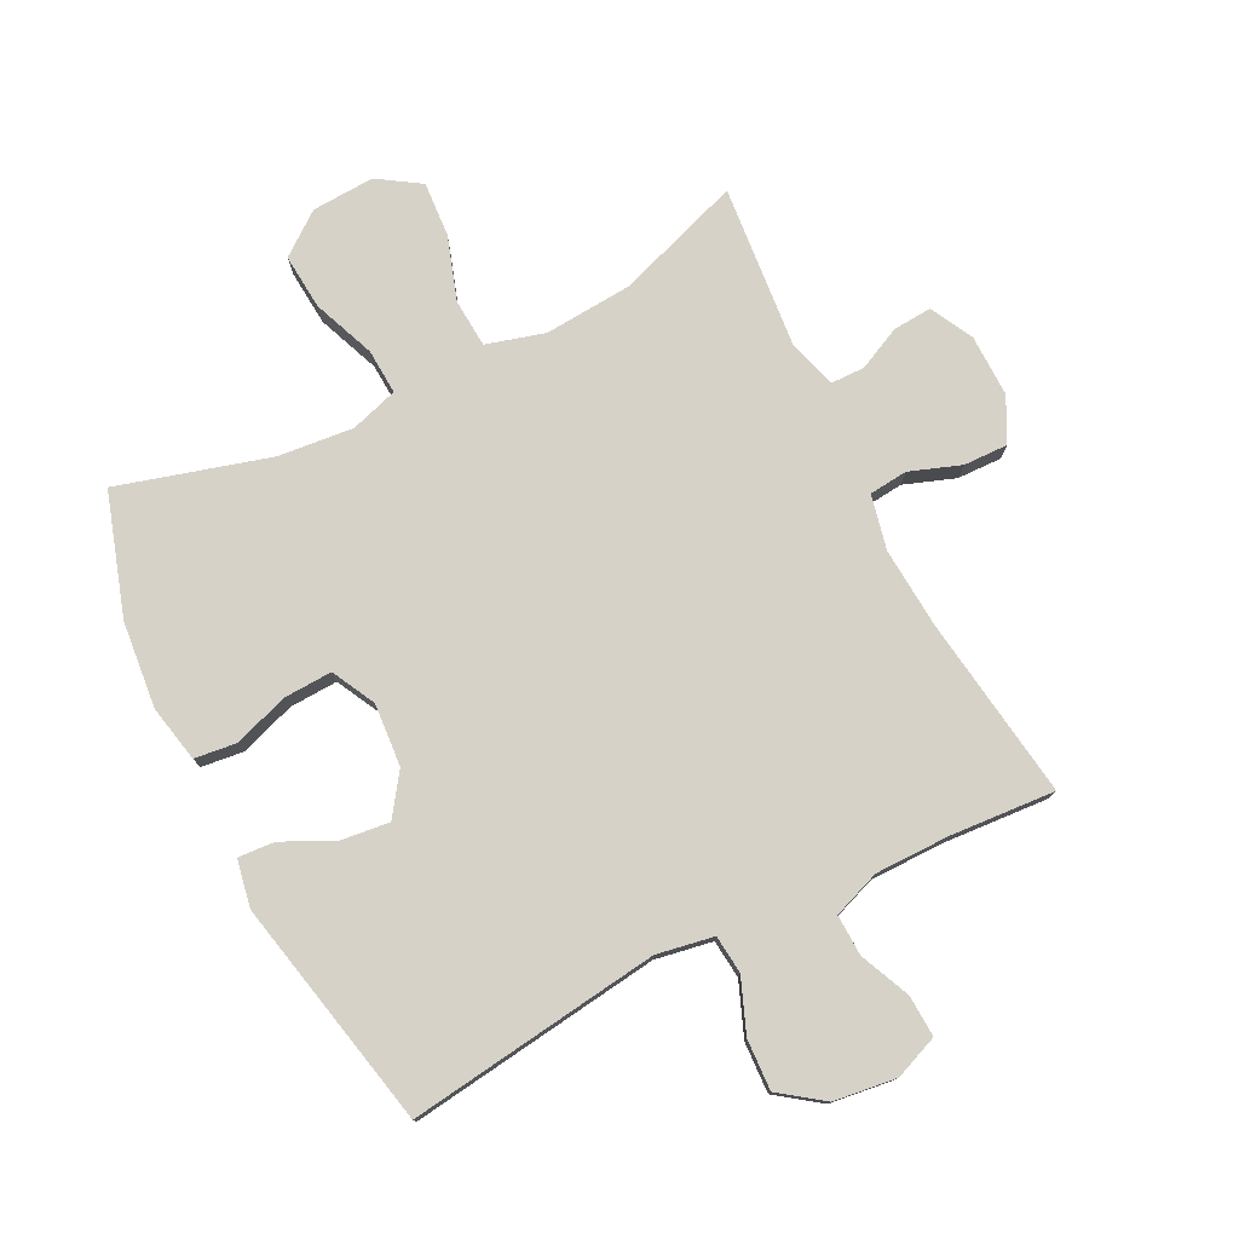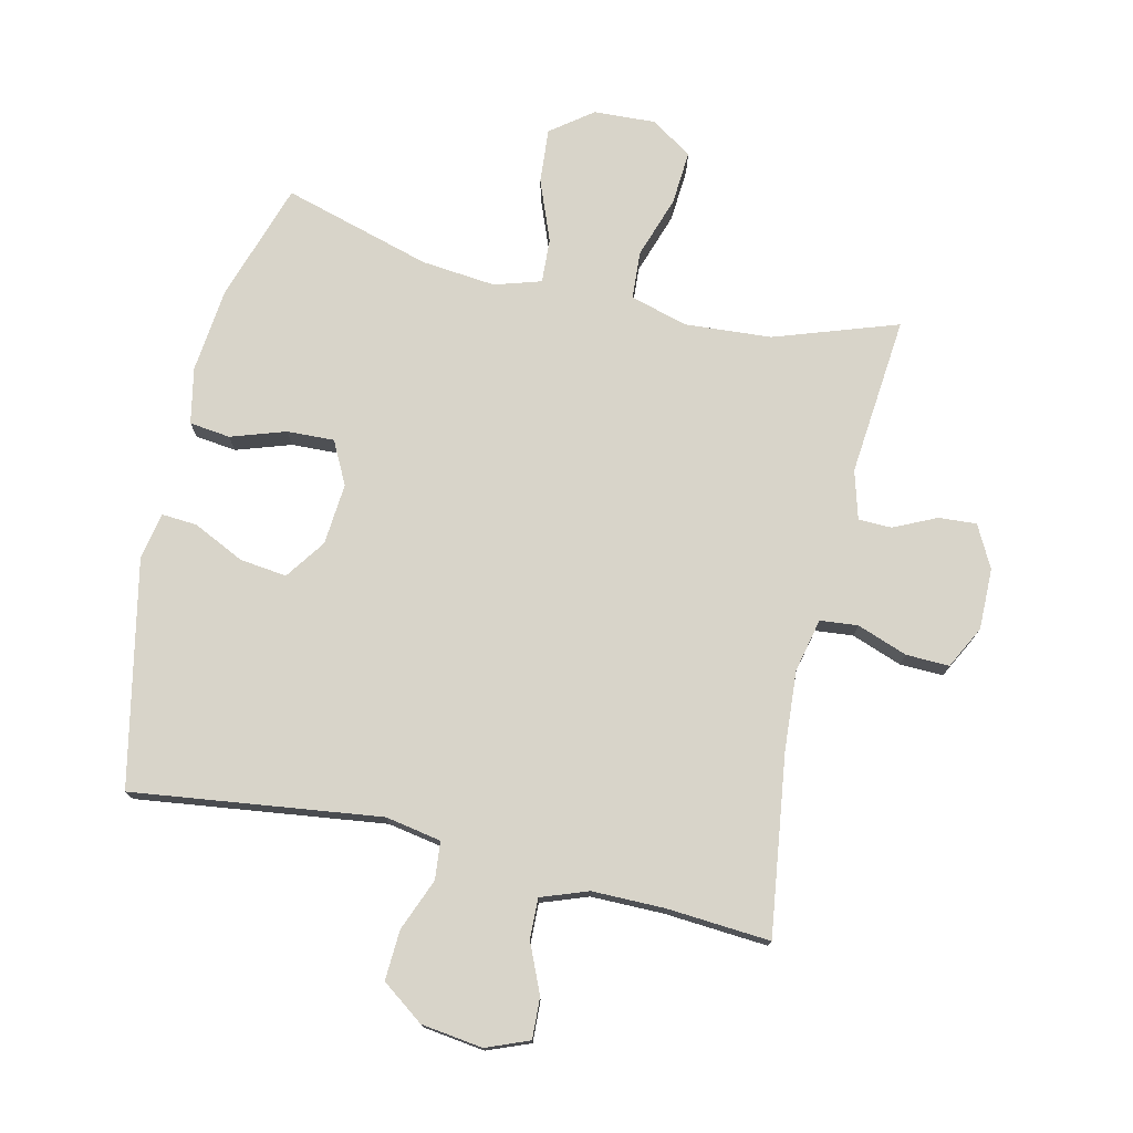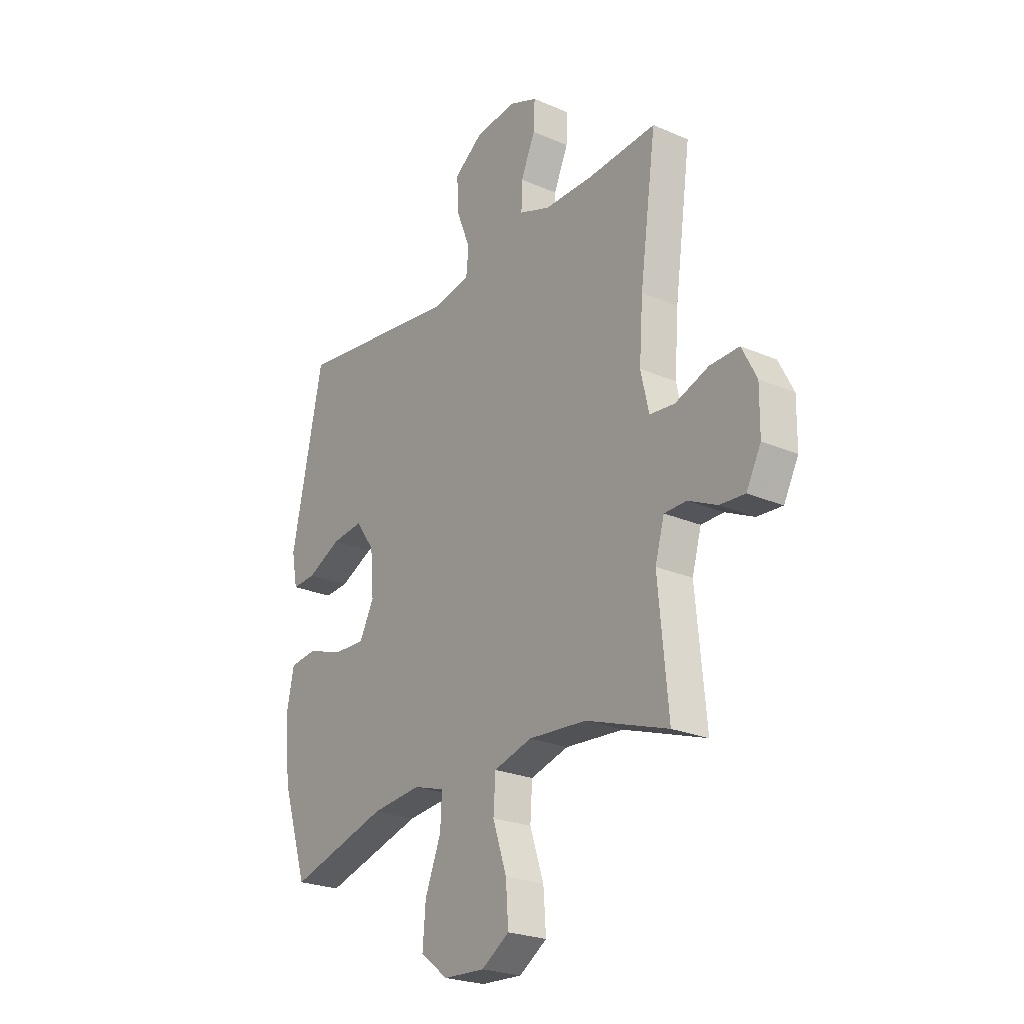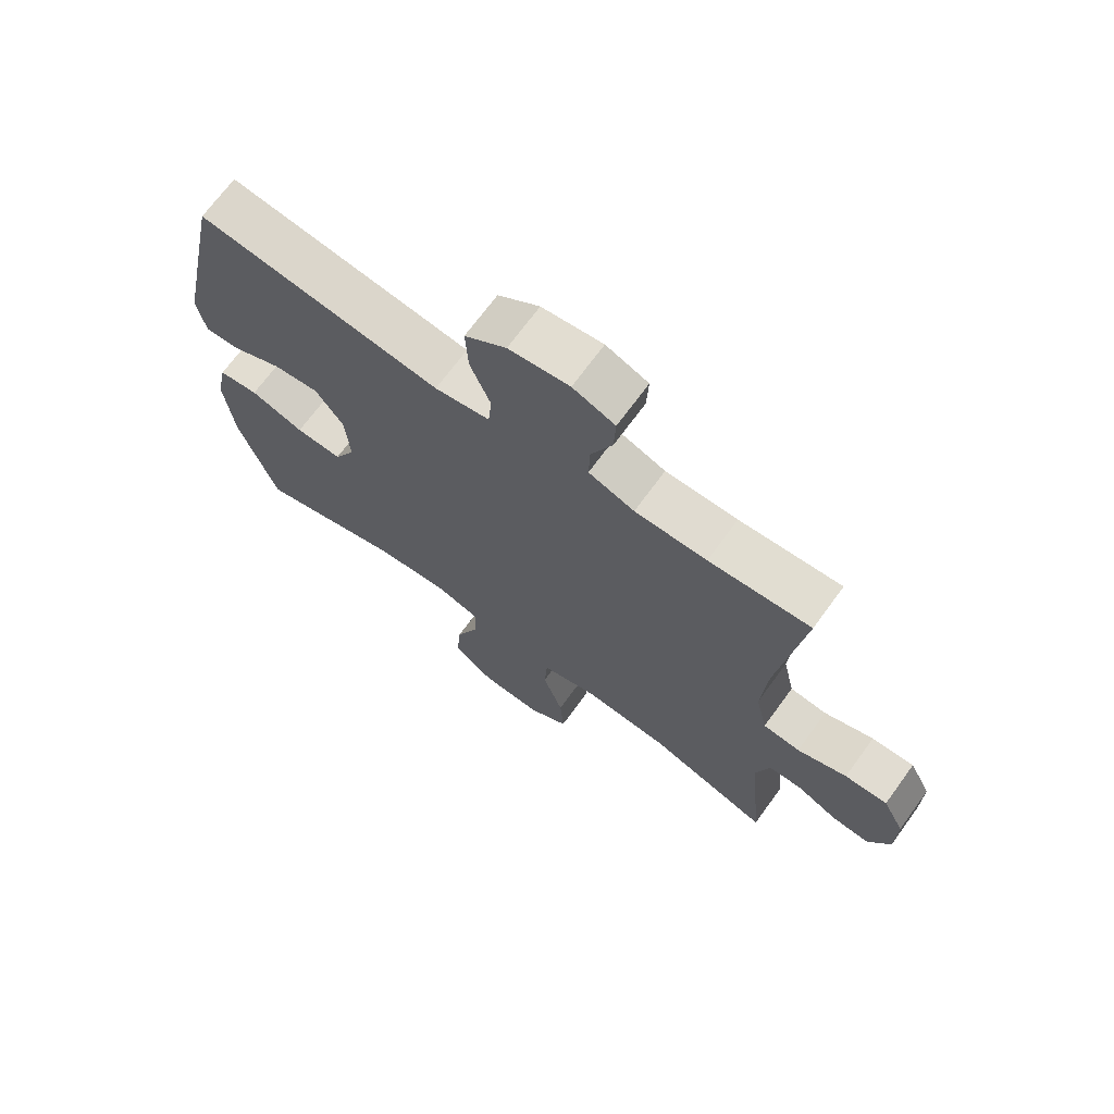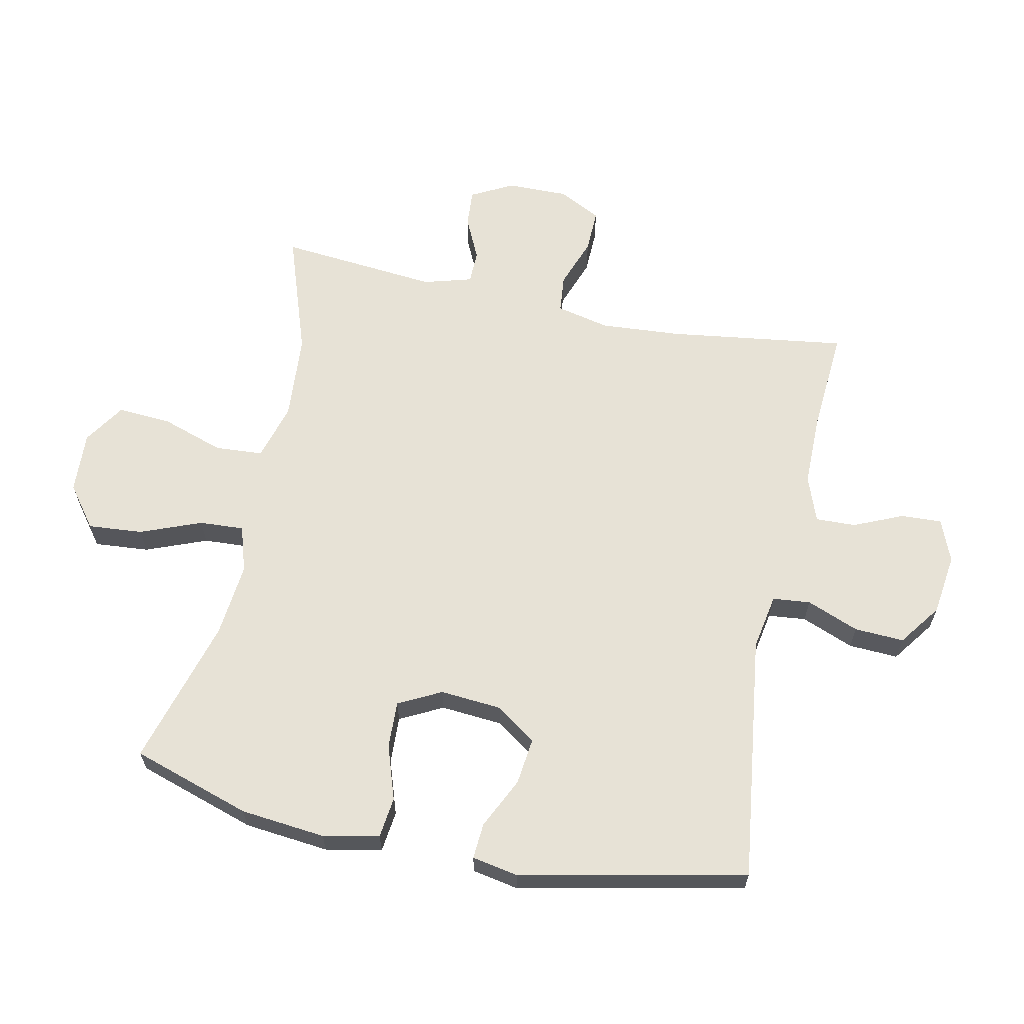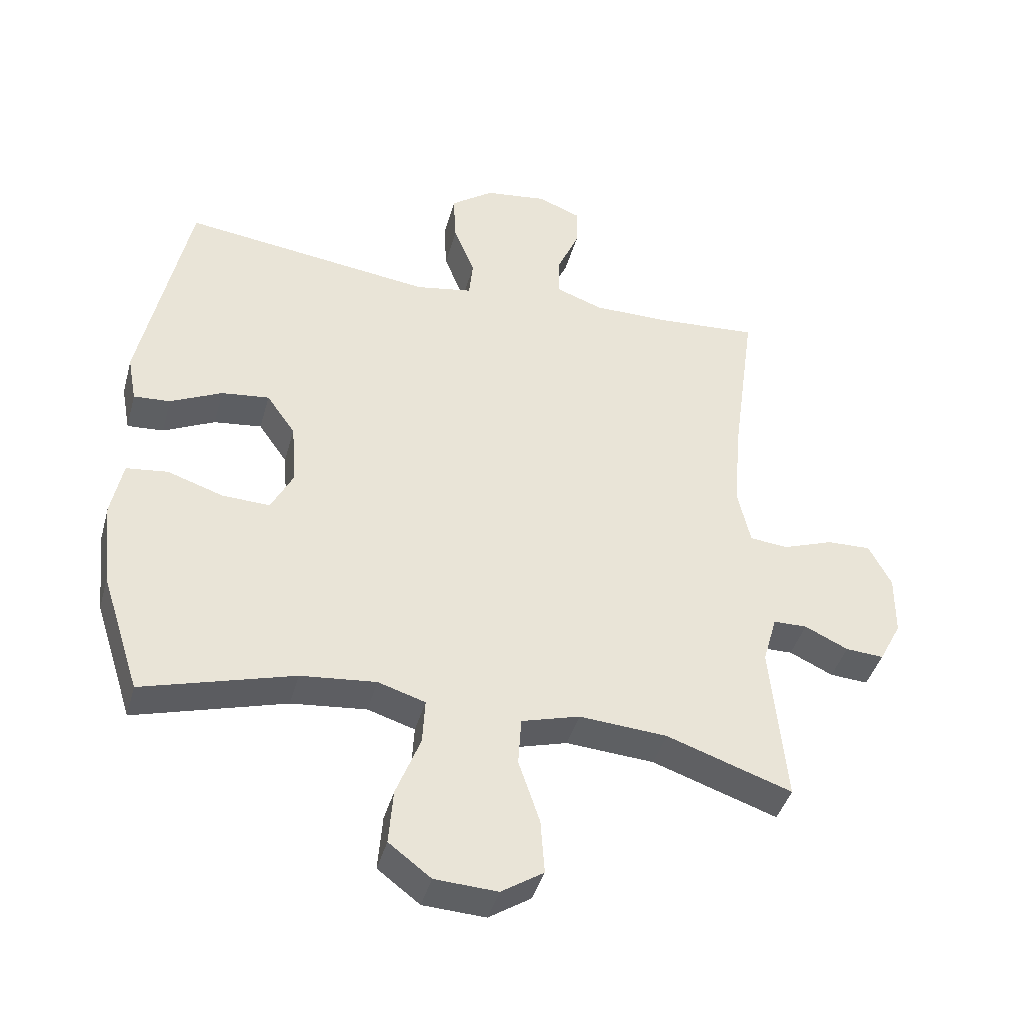
<metadata>
{"format":"obj","ext":"obj","renderer":"f3d","projection":"perspective","resolution":1024,"background":"white","views":[{"elev":77.3,"azim":-26.9,"up":"+Y"},{"elev":75.5,"azim":13.0,"up":"+Y"},{"elev":-24.1,"azim":54.3,"up":"+Z"},{"elev":69.8,"azim":36.1,"up":"+Z"},{"elev":63.4,"azim":-78.2,"up":"+Y"},{"elev":-41.7,"azim":-15.1,"up":"+Z"}]}
</metadata>
<code>
v 0.5 0.07 0.5
v 0.461 0.07 0.216
v 0.452 0.07 0.088
v 0.471 0.07 0.003
v 0.531 0.07 -0.003
v 0.611 0.07 0.026
v 0.68 0.07 0.028
v 0.715 0.07 -0.04
v 0.714 0.07 -0.137
v 0.679 0.07 -0.204
v 0.619 0.07 -0.2
v 0.551 0.07 -0.168
v 0.498 0.07 -0.169
v 0.476 0.07 -0.246
v 0.5 0.07 -0.5
v 0.304 0.07 -0.433
v 0.166 0.07 -0.423
v 0.075 0.07 -0.449
v 0.07 0.07 -0.525
v 0.103 0.07 -0.624
v 0.109 0.07 -0.71
v 0.043 0.07 -0.753
v -0.055 0.07 -0.748
v -0.121 0.07 -0.698
v -0.114 0.07 -0.611
v -0.076 0.07 -0.514
v -0.072 0.07 -0.443
v -0.146 0.07 -0.42
v -0.264 0.07 -0.432
v -0.5 0.07 -0.5
v -0.561 0.07 -0.311
v -0.575 0.07 -0.176
v -0.557 0.07 -0.087
v -0.492 0.07 -0.079
v -0.405 0.07 -0.108
v -0.33 0.07 -0.111
v -0.295 0.07 -0.043
v -0.303 0.07 0.055
v -0.348 0.07 0.119
v -0.423 0.07 0.11
v -0.504 0.07 0.071
v -0.561 0.07 0.067
v -0.575 0.07 0.141
v -0.5 0.07 0.5
v -0.106 0.07 0.449
v -0.017 0.07 0.465
v -0.011 0.07 0.525
v -0.044 0.07 0.608
v -0.048 0.07 0.687
v 0.019 0.07 0.736
v 0.117 0.07 0.749
v 0.185 0.07 0.722
v 0.182 0.07 0.657
v 0.148 0.07 0.579
v 0.146 0.07 0.515
v 0.22 0.07 0.488
v 0.336 0.07 0.488
v 0.5 0 0.5
v 0.461 0 0.216
v 0.452 0 0.088
v 0.471 0 0.003
v 0.531 0 -0.003
v 0.611 0 0.026
v 0.68 0 0.028
v 0.715 0 -0.04
v 0.714 0 -0.137
v 0.679 0 -0.204
v 0.619 0 -0.2
v 0.551 0 -0.168
v 0.498 0 -0.169
v 0.476 0 -0.246
v 0.5 0 -0.5
v 0.304 0 -0.433
v 0.166 0 -0.423
v 0.075 0 -0.449
v 0.07 0 -0.525
v 0.103 0 -0.624
v 0.109 0 -0.71
v 0.043 0 -0.753
v -0.055 0 -0.748
v -0.121 0 -0.698
v -0.114 0 -0.611
v -0.076 0 -0.514
v -0.072 0 -0.443
v -0.146 0 -0.42
v -0.264 0 -0.432
v -0.5 0 -0.5
v -0.561 0 -0.311
v -0.575 0 -0.176
v -0.557 0 -0.087
v -0.492 0 -0.079
v -0.405 0 -0.108
v -0.33 0 -0.111
v -0.295 0 -0.043
v -0.303 0 0.055
v -0.348 0 0.119
v -0.423 0 0.11
v -0.504 0 0.071
v -0.561 0 0.067
v -0.575 0 0.141
v -0.5 0 0.5
v -0.106 0 0.449
v -0.017 0 0.465
v -0.011 0 0.525
v -0.044 0 0.608
v -0.048 0 0.687
v 0.019 0 0.736
v 0.117 0 0.749
v 0.185 0 0.722
v 0.182 0 0.657
v 0.148 0 0.579
v 0.146 0 0.515
v 0.22 0 0.488
v 0.336 0 0.488
f 52 53 54
f 51 52 54
f 50 51 54
f 49 50 54
f 48 49 54
f 47 48 54
f 46 47 54 55
f 43 44 45
f 42 43 45
f 41 42 45
f 40 41 45
f 39 40 45 46
f 46 55 56
f 39 46 56
f 38 39 56
f 33 34 35
f 32 33 35
f 31 32 35
f 30 31 35
f 29 30 35
f 28 29 35 36
f 27 28 36 37
f 24 25 26
f 23 24 26
f 22 23 26
f 21 22 26
f 20 21 26
f 19 20 26
f 18 19 26 27
f 38 56 57
f 37 38 57
f 27 37 57
f 18 27 57
f 17 18 57
f 10 11 12
f 9 10 12
f 8 9 12
f 7 8 12
f 6 7 12
f 5 6 12
f 4 5 12 13
f 3 4 13 14
f 57 1 2
f 17 57 2
f 16 17 2
f 14 15 16
f 3 14 16
f 2 3 16
f 111 110 109
f 111 109 108
f 111 108 107
f 111 107 106
f 111 106 105
f 111 105 104
f 112 111 104 103
f 102 101 100
f 102 100 99
f 102 99 98
f 102 98 97
f 103 102 97 96
f 113 112 103
f 113 103 96
f 113 96 95
f 92 91 90
f 92 90 89
f 92 89 88
f 92 88 87
f 92 87 86
f 93 92 86 85
f 94 93 85 84
f 83 82 81
f 83 81 80
f 83 80 79
f 83 79 78
f 83 78 77
f 83 77 76
f 84 83 76 75
f 114 113 95
f 114 95 94
f 114 94 84
f 114 84 75
f 114 75 74
f 69 68 67
f 69 67 66
f 69 66 65
f 69 65 64
f 69 64 63
f 69 63 62
f 70 69 62 61
f 71 70 61 60
f 59 58 114
f 59 114 74
f 59 74 73
f 73 72 71
f 73 71 60
f 73 60 59
f 1 58 59 2
f 2 59 60 3
f 3 60 61 4
f 4 61 62 5
f 5 62 63 6
f 6 63 64 7
f 7 64 65 8
f 8 65 66 9
f 9 66 67 10
f 10 67 68 11
f 11 68 69 12
f 12 69 70 13
f 13 70 71 14
f 14 71 72 15
f 15 72 73 16
f 16 73 74 17
f 17 74 75 18
f 18 75 76 19
f 19 76 77 20
f 20 77 78 21
f 21 78 79 22
f 22 79 80 23
f 23 80 81 24
f 24 81 82 25
f 25 82 83 26
f 26 83 84 27
f 27 84 85 28
f 28 85 86 29
f 29 86 87 30
f 30 87 88 31
f 31 88 89 32
f 32 89 90 33
f 33 90 91 34
f 34 91 92 35
f 35 92 93 36
f 36 93 94 37
f 37 94 95 38
f 38 95 96 39
f 39 96 97 40
f 40 97 98 41
f 41 98 99 42
f 42 99 100 43
f 43 100 101 44
f 44 101 102 45
f 45 102 103 46
f 46 103 104 47
f 47 104 105 48
f 48 105 106 49
f 49 106 107 50
f 50 107 108 51
f 51 108 109 52
f 52 109 110 53
f 53 110 111 54
f 54 111 112 55
f 55 112 113 56
f 56 113 114 57
f 57 114 58 1

</code>
